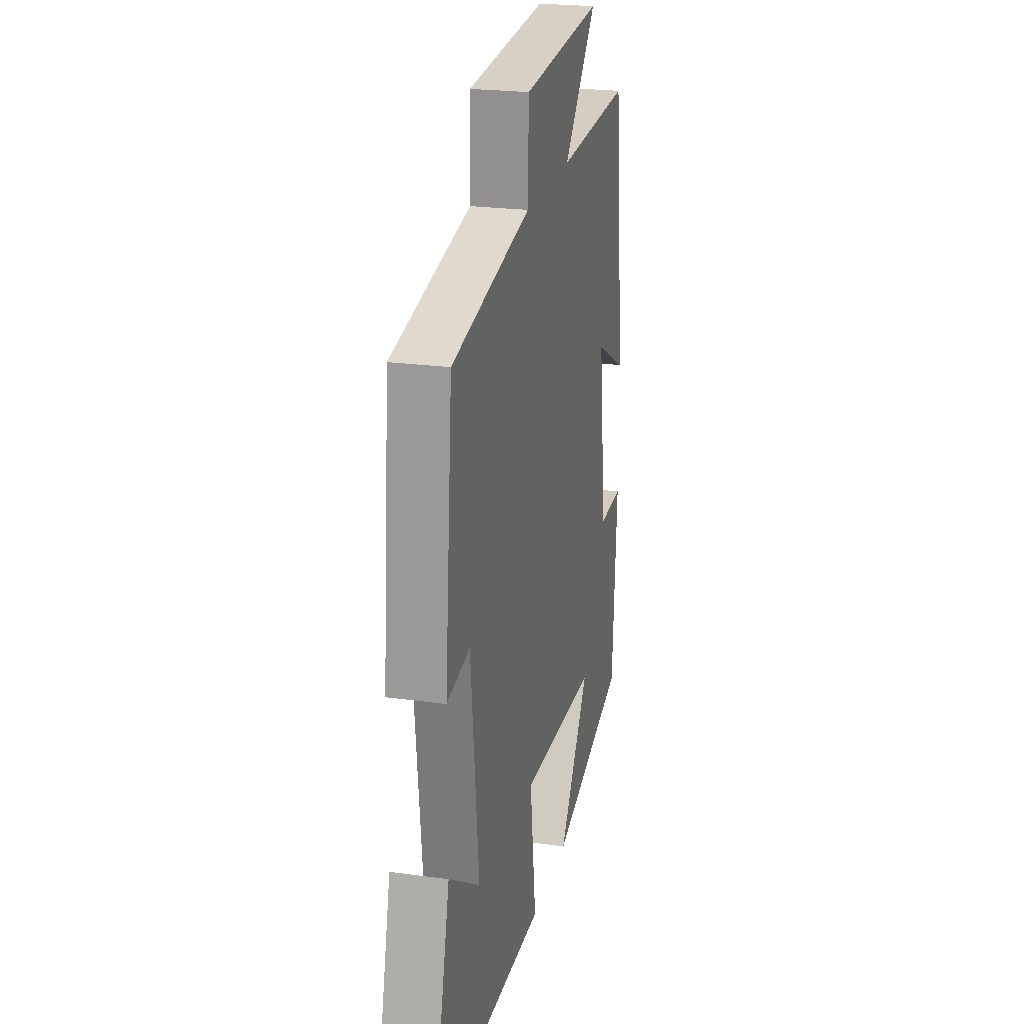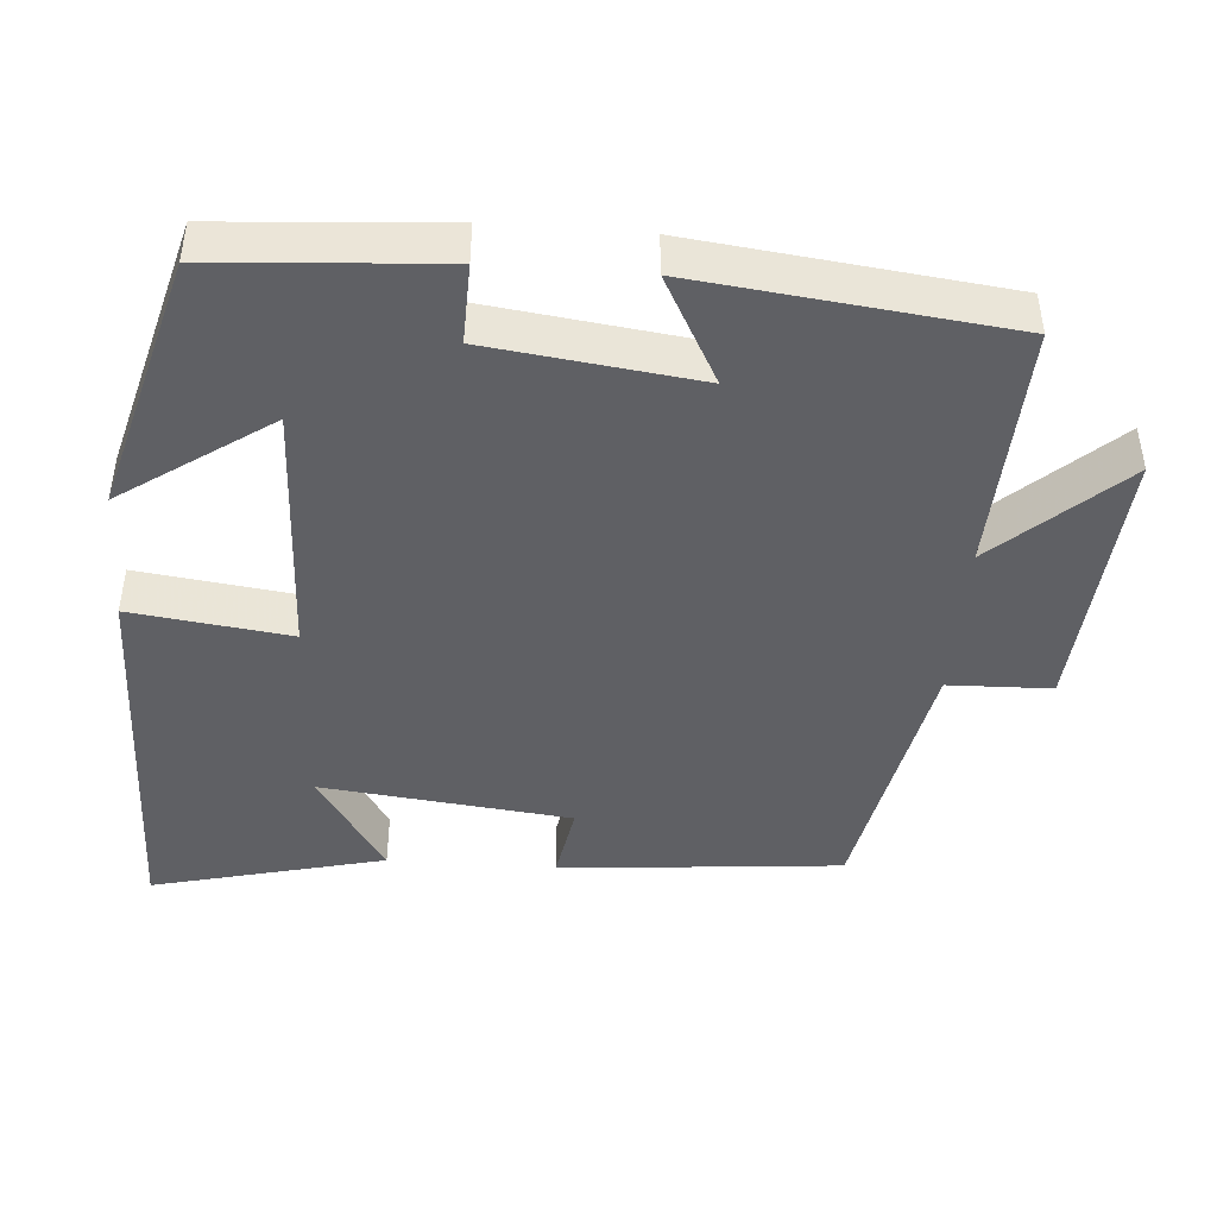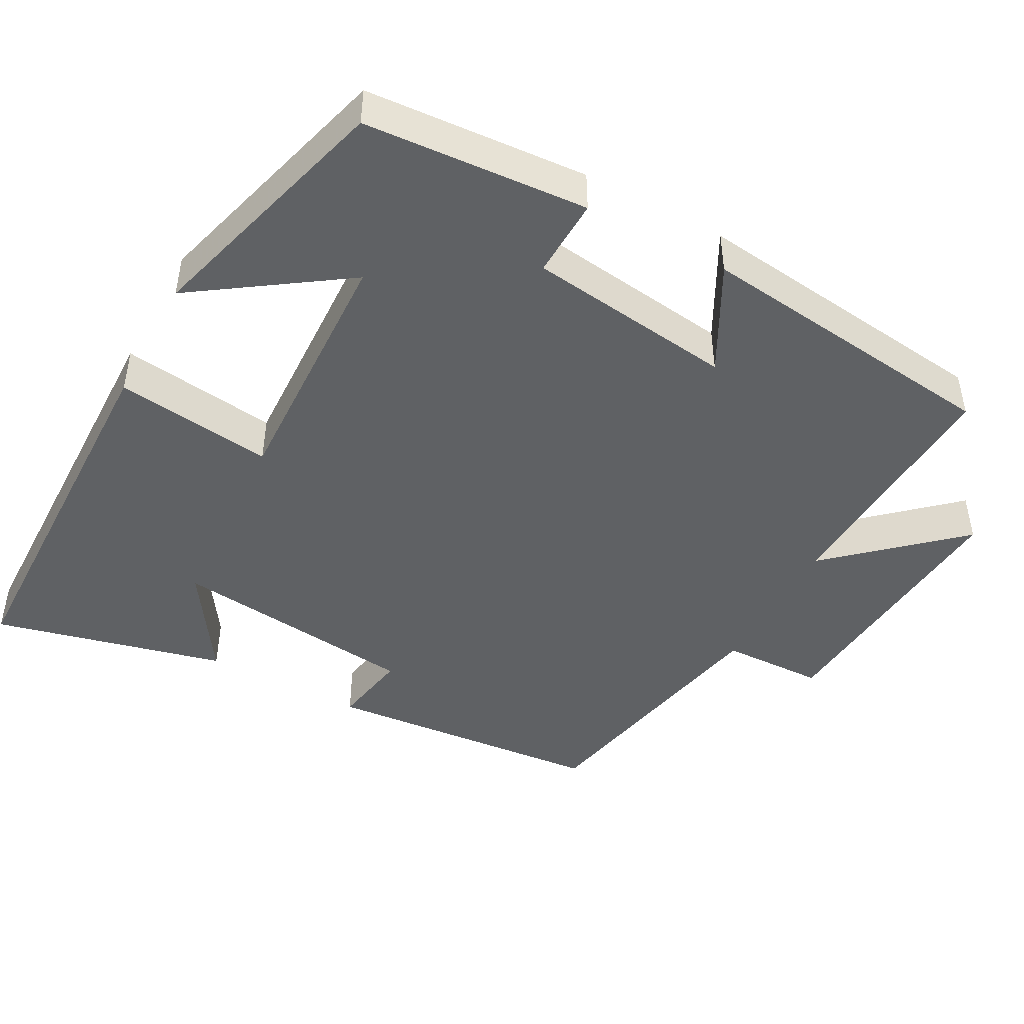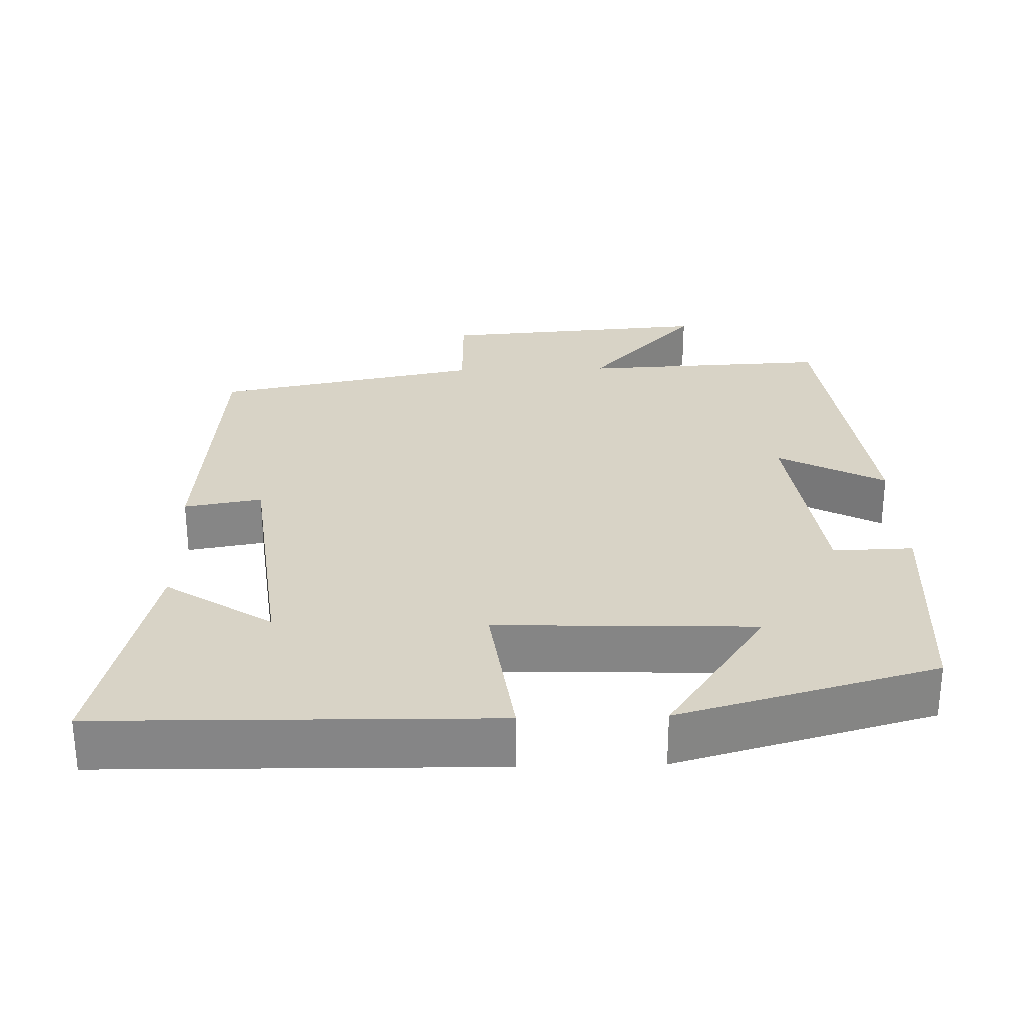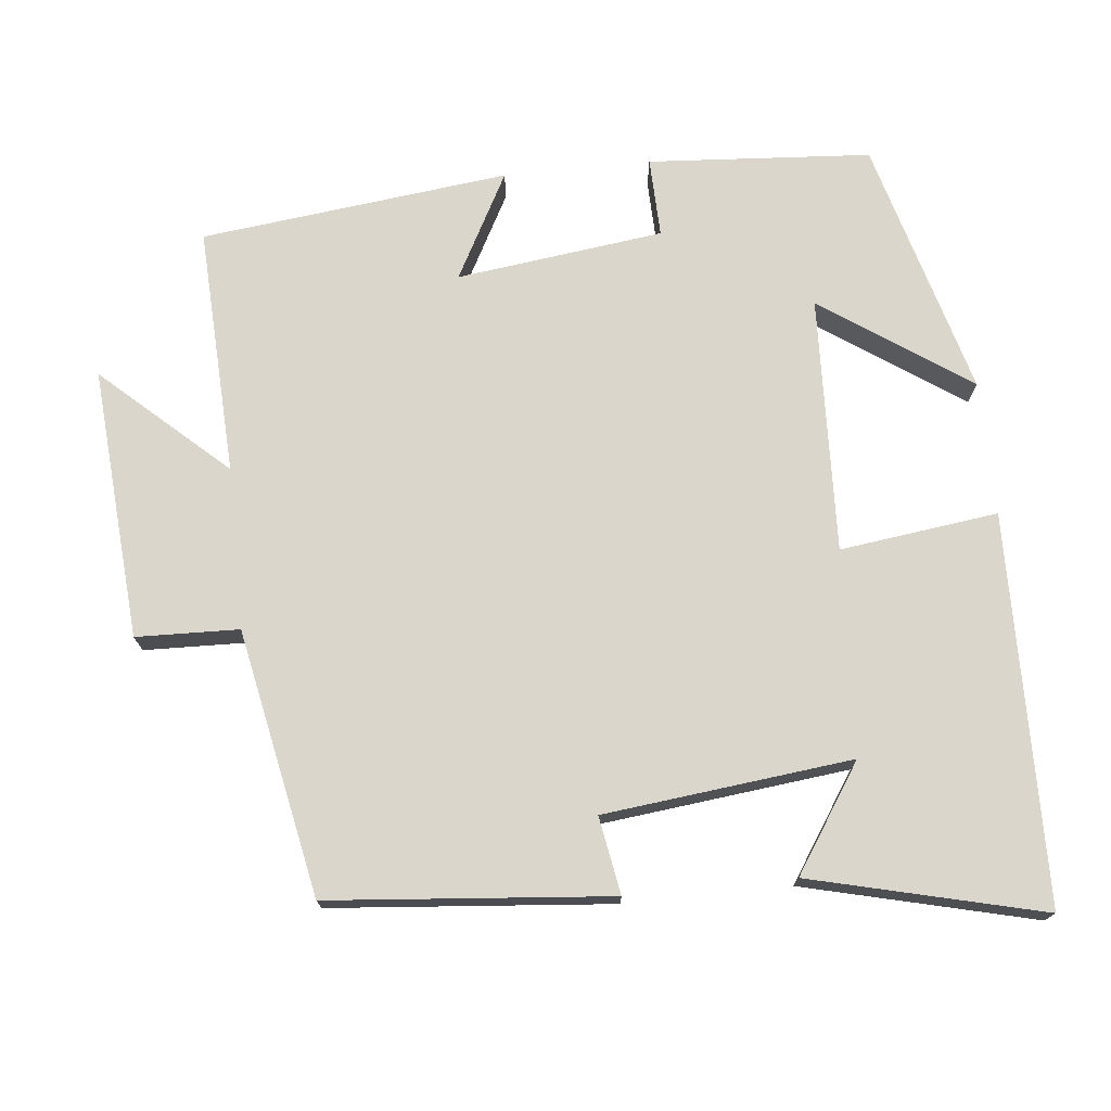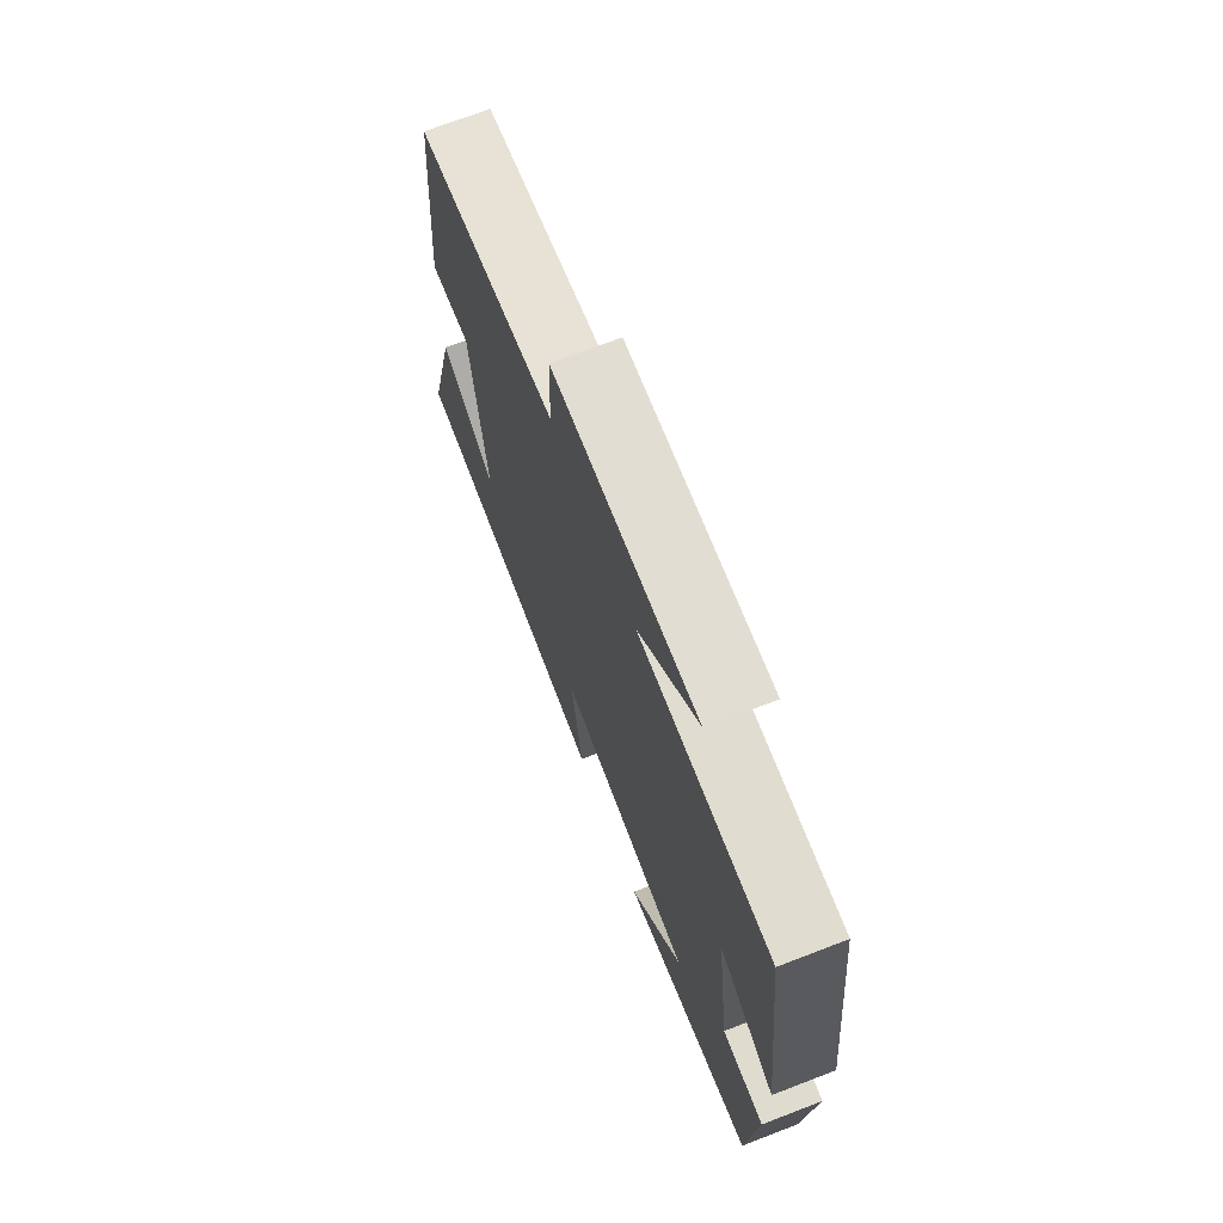
<metadata>
{"format":"obj","ext":"obj","renderer":"f3d","projection":"perspective","resolution":1024,"background":"white","views":[{"elev":23.0,"azim":103.3,"up":"+Z"},{"elev":-44.3,"azim":-94.3,"up":"+Y"},{"elev":-45.6,"azim":-118.5,"up":"+Y"},{"elev":28.2,"azim":178.3,"up":"+Y"},{"elev":73.6,"azim":84.1,"up":"+Y"},{"elev":71.6,"azim":-111.0,"up":"+Z"}]}
</metadata>
<code>
v 0.577 0.07 -0.49
v 0.051 0.07 -0.5
v 0.079 0.07 -0.286
v -0.269 0.07 -0.3
v -0.131 0.07 -0.5
v -0.479 0.07 -0.404
v -0.5 0.07 -0.102
v -0.392 0.07 -0.105
v -0.356 0.07 0.175
v -0.5 0.07 0.098
v -0.451 0.07 0.515
v -0.114 0.07 0.5
v -0.266 0.07 0.667
v 0.102 0.07 0.639
v 0.106 0.07 0.5
v 0.466 0.07 0.429
v 0.5 0.07 0.048
v 0.395 0.07 0.066
v 0.357 0.07 -0.27
v 0.5 0.07 -0.176
v 0.577 0 -0.49
v 0.051 0 -0.5
v 0.079 0 -0.286
v -0.269 0 -0.3
v -0.131 0 -0.5
v -0.479 0 -0.404
v -0.5 0 -0.102
v -0.392 0 -0.105
v -0.356 0 0.175
v -0.5 0 0.098
v -0.451 0 0.515
v -0.114 0 0.5
v -0.266 0 0.667
v 0.102 0 0.639
v 0.106 0 0.5
v 0.466 0 0.429
v 0.5 0 0.048
v 0.395 0 0.066
v 0.357 0 -0.27
v 0.5 0 -0.176
f 19 20 1 2
f 18 19 2 3
f 15 16 17 18
f 15 18 3 4
f 12 13 14 15
f 12 15 4
f 9 10 11 12
f 8 9 12 4
f 7 8 4
f 4 5 6 7
f 22 21 40 39
f 23 22 39 38
f 38 37 36 35
f 24 23 38 35
f 35 34 33 32
f 24 35 32
f 32 31 30 29
f 24 32 29 28
f 24 28 27
f 27 26 25 24
f 1 21 22 2
f 2 22 23 3
f 3 23 24 4
f 4 24 25 5
f 5 25 26 6
f 6 26 27 7
f 7 27 28 8
f 8 28 29 9
f 9 29 30 10
f 10 30 31 11
f 11 31 32 12
f 12 32 33 13
f 13 33 34 14
f 14 34 35 15
f 15 35 36 16
f 16 36 37 17
f 17 37 38 18
f 18 38 39 19
f 19 39 40 20
f 20 40 21 1

</code>
